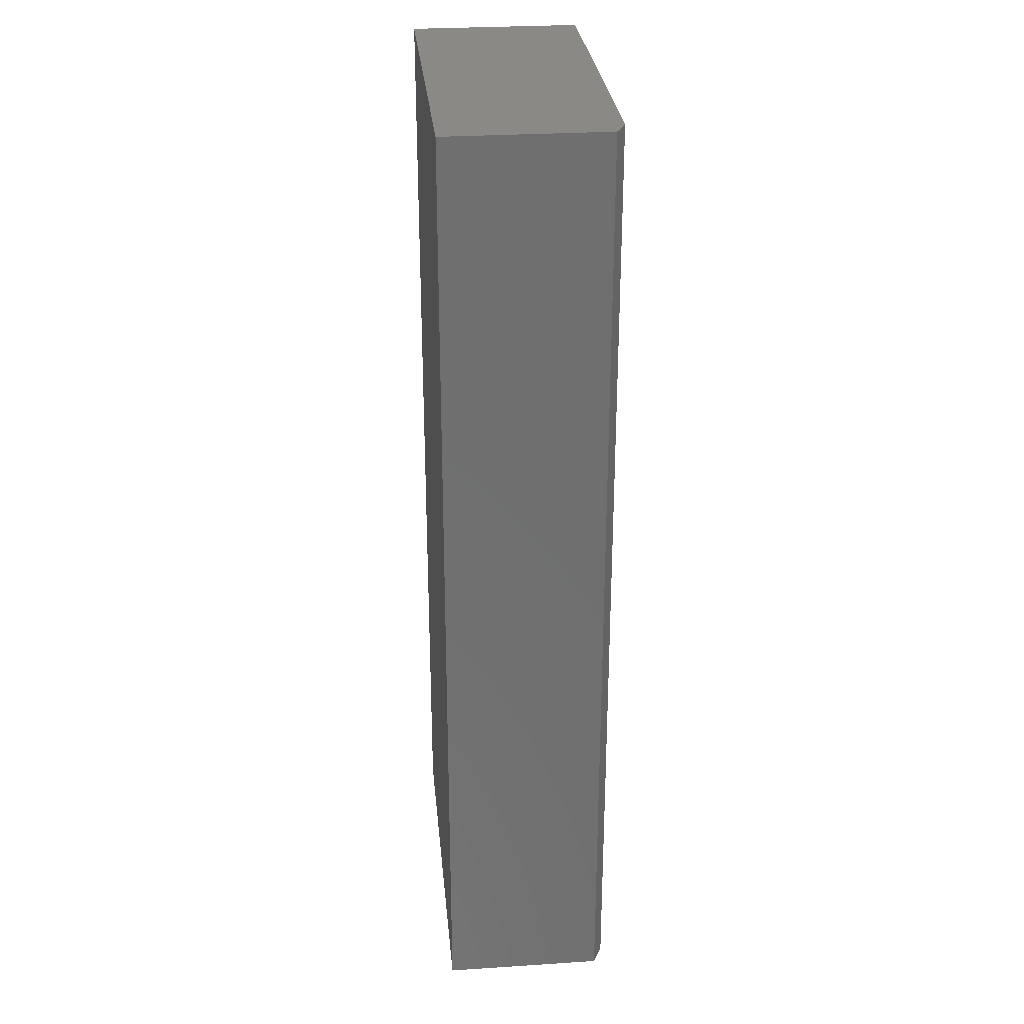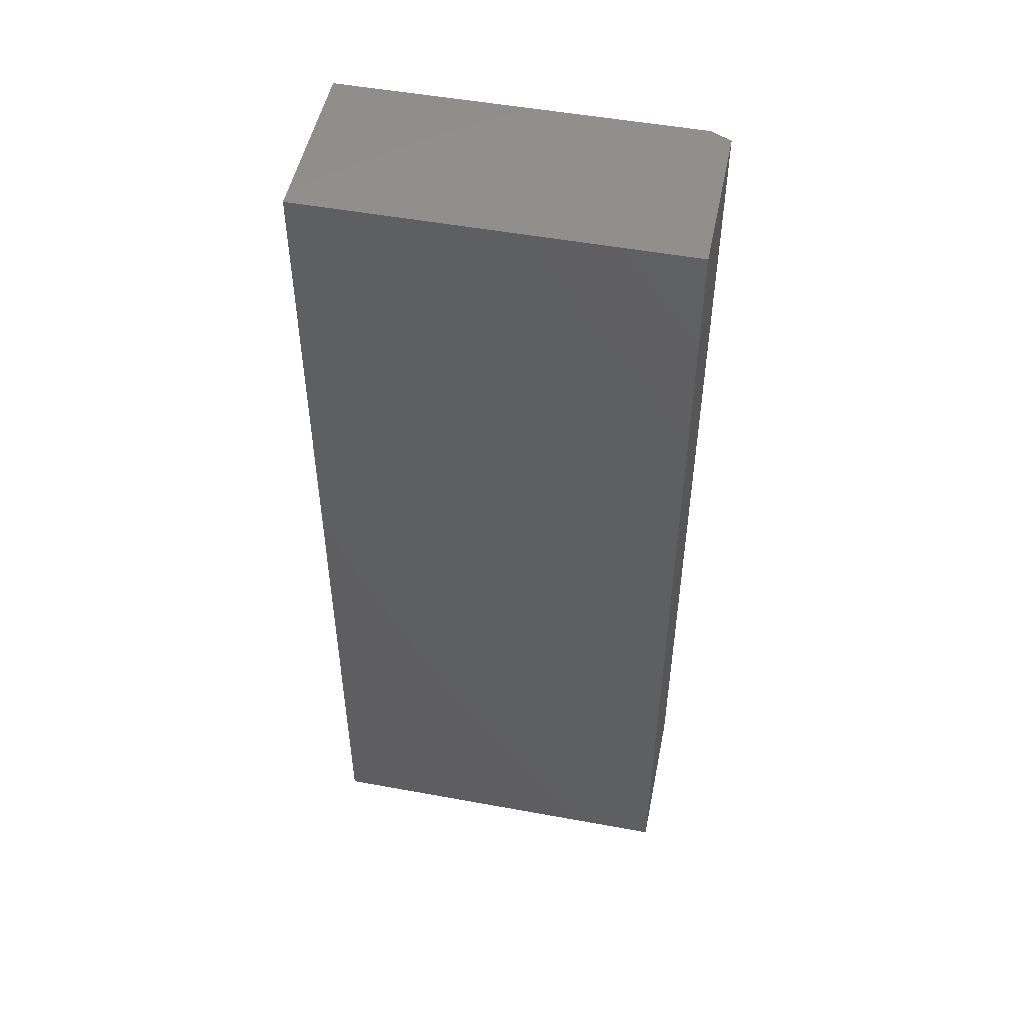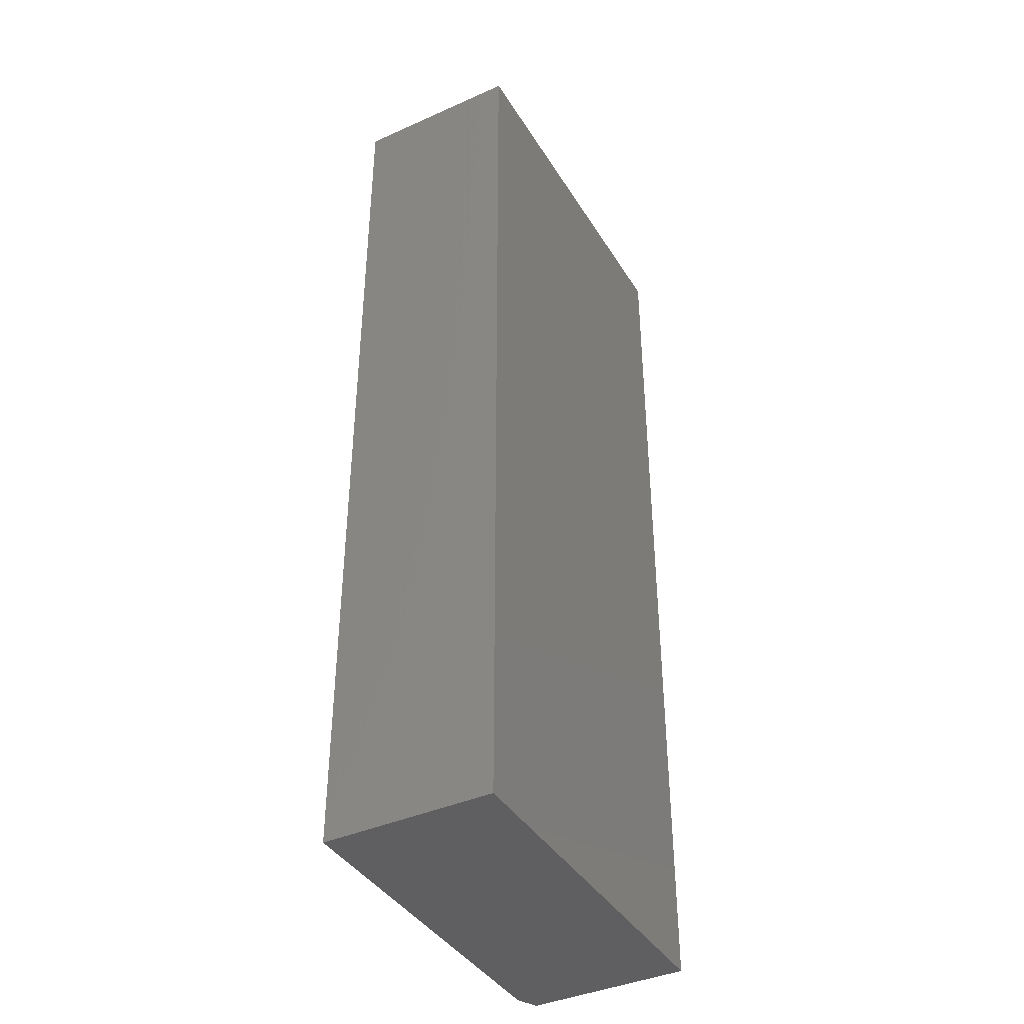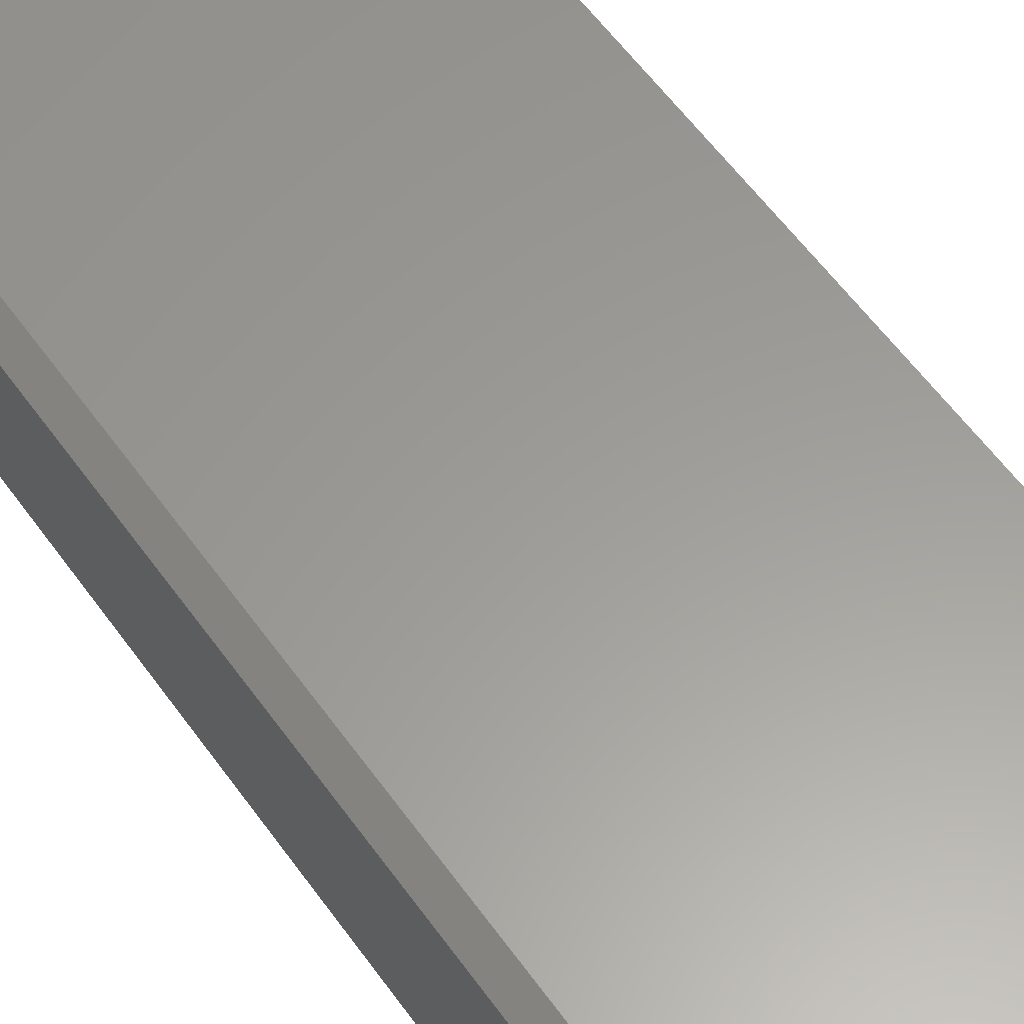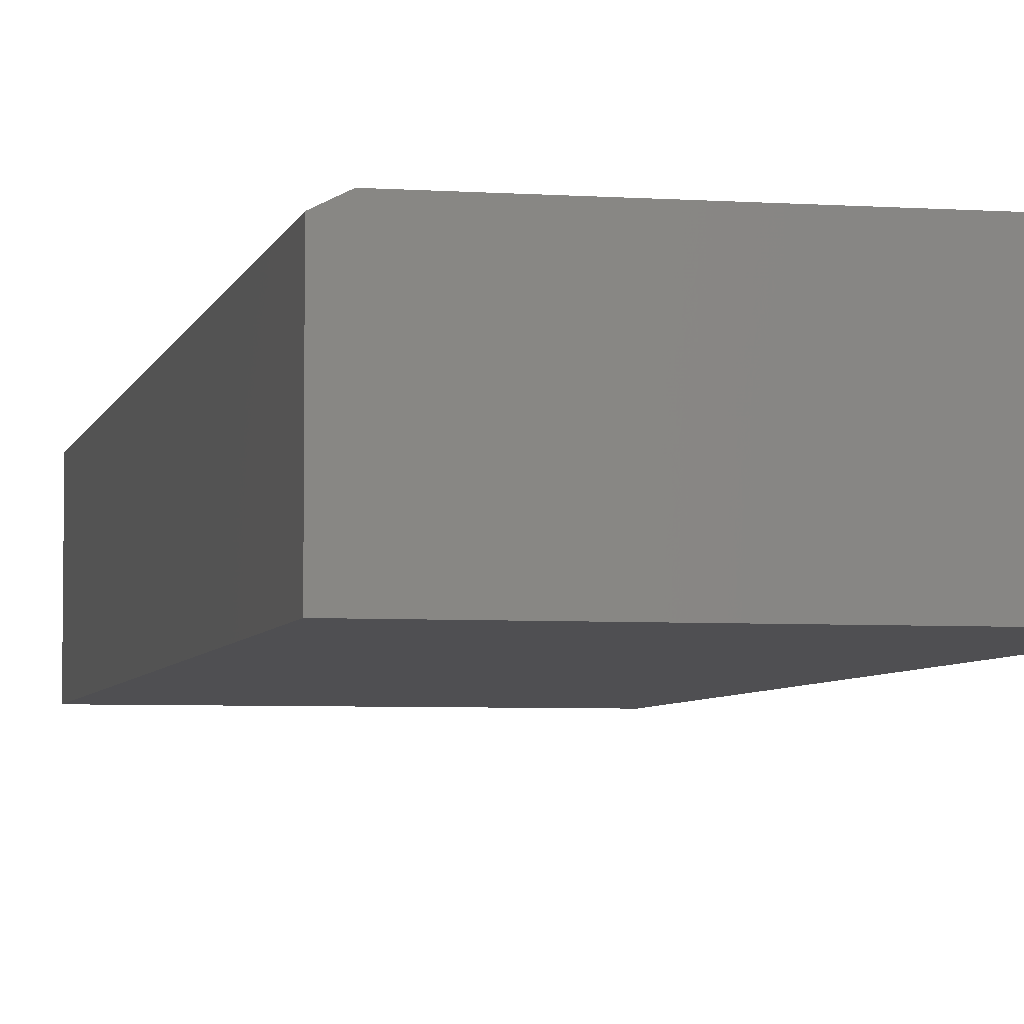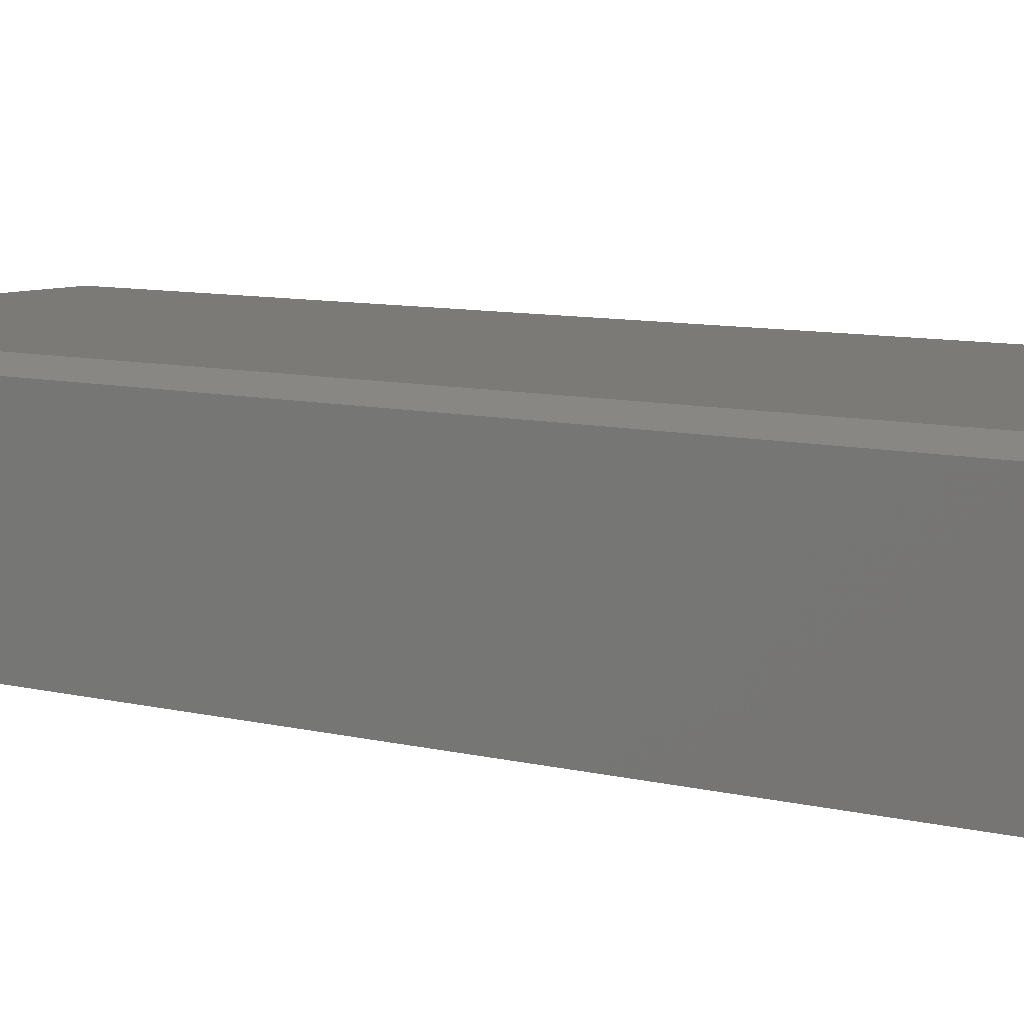
<metadata>
{"format":"stl","ext":"stl","renderer":"f3d","projection":"perspective","resolution":1024,"background":"white","views":[{"elev":28.8,"azim":-95.5,"up":"+Y"},{"elev":50.3,"azim":-168.6,"up":"+Y"},{"elev":-40.1,"azim":118.8,"up":"+Y"},{"elev":60.1,"azim":-35.8,"up":"+Z"},{"elev":-4.9,"azim":-12.2,"up":"+Z"},{"elev":7.7,"azim":-52.8,"up":"+Z"}]}
</metadata>
<code>
# stl→obj: 10 verts, 16 faces
v -0.2656 -0.75 0.2656
v 0.2873 -0.75 0.2656
v -0.2656 0.75 0.2656
v 0.2873 0.75 0.2656
v -0.2969 0.75 0.25
v -0.2969 0.75 0
v -0.2969 -0.75 0.25
v -0.2969 -0.75 0
v 0.2873 0.75 0
v 0.2873 -0.75 0
f 1 2 3
f 3 2 4
f 5 6 7
f 7 6 8
f 4 9 3
f 3 9 6
f 3 6 5
f 10 2 8
f 8 2 1
f 8 1 7
f 1 3 7
f 7 3 5
f 8 6 10
f 10 6 9
f 2 10 4
f 4 10 9

</code>
